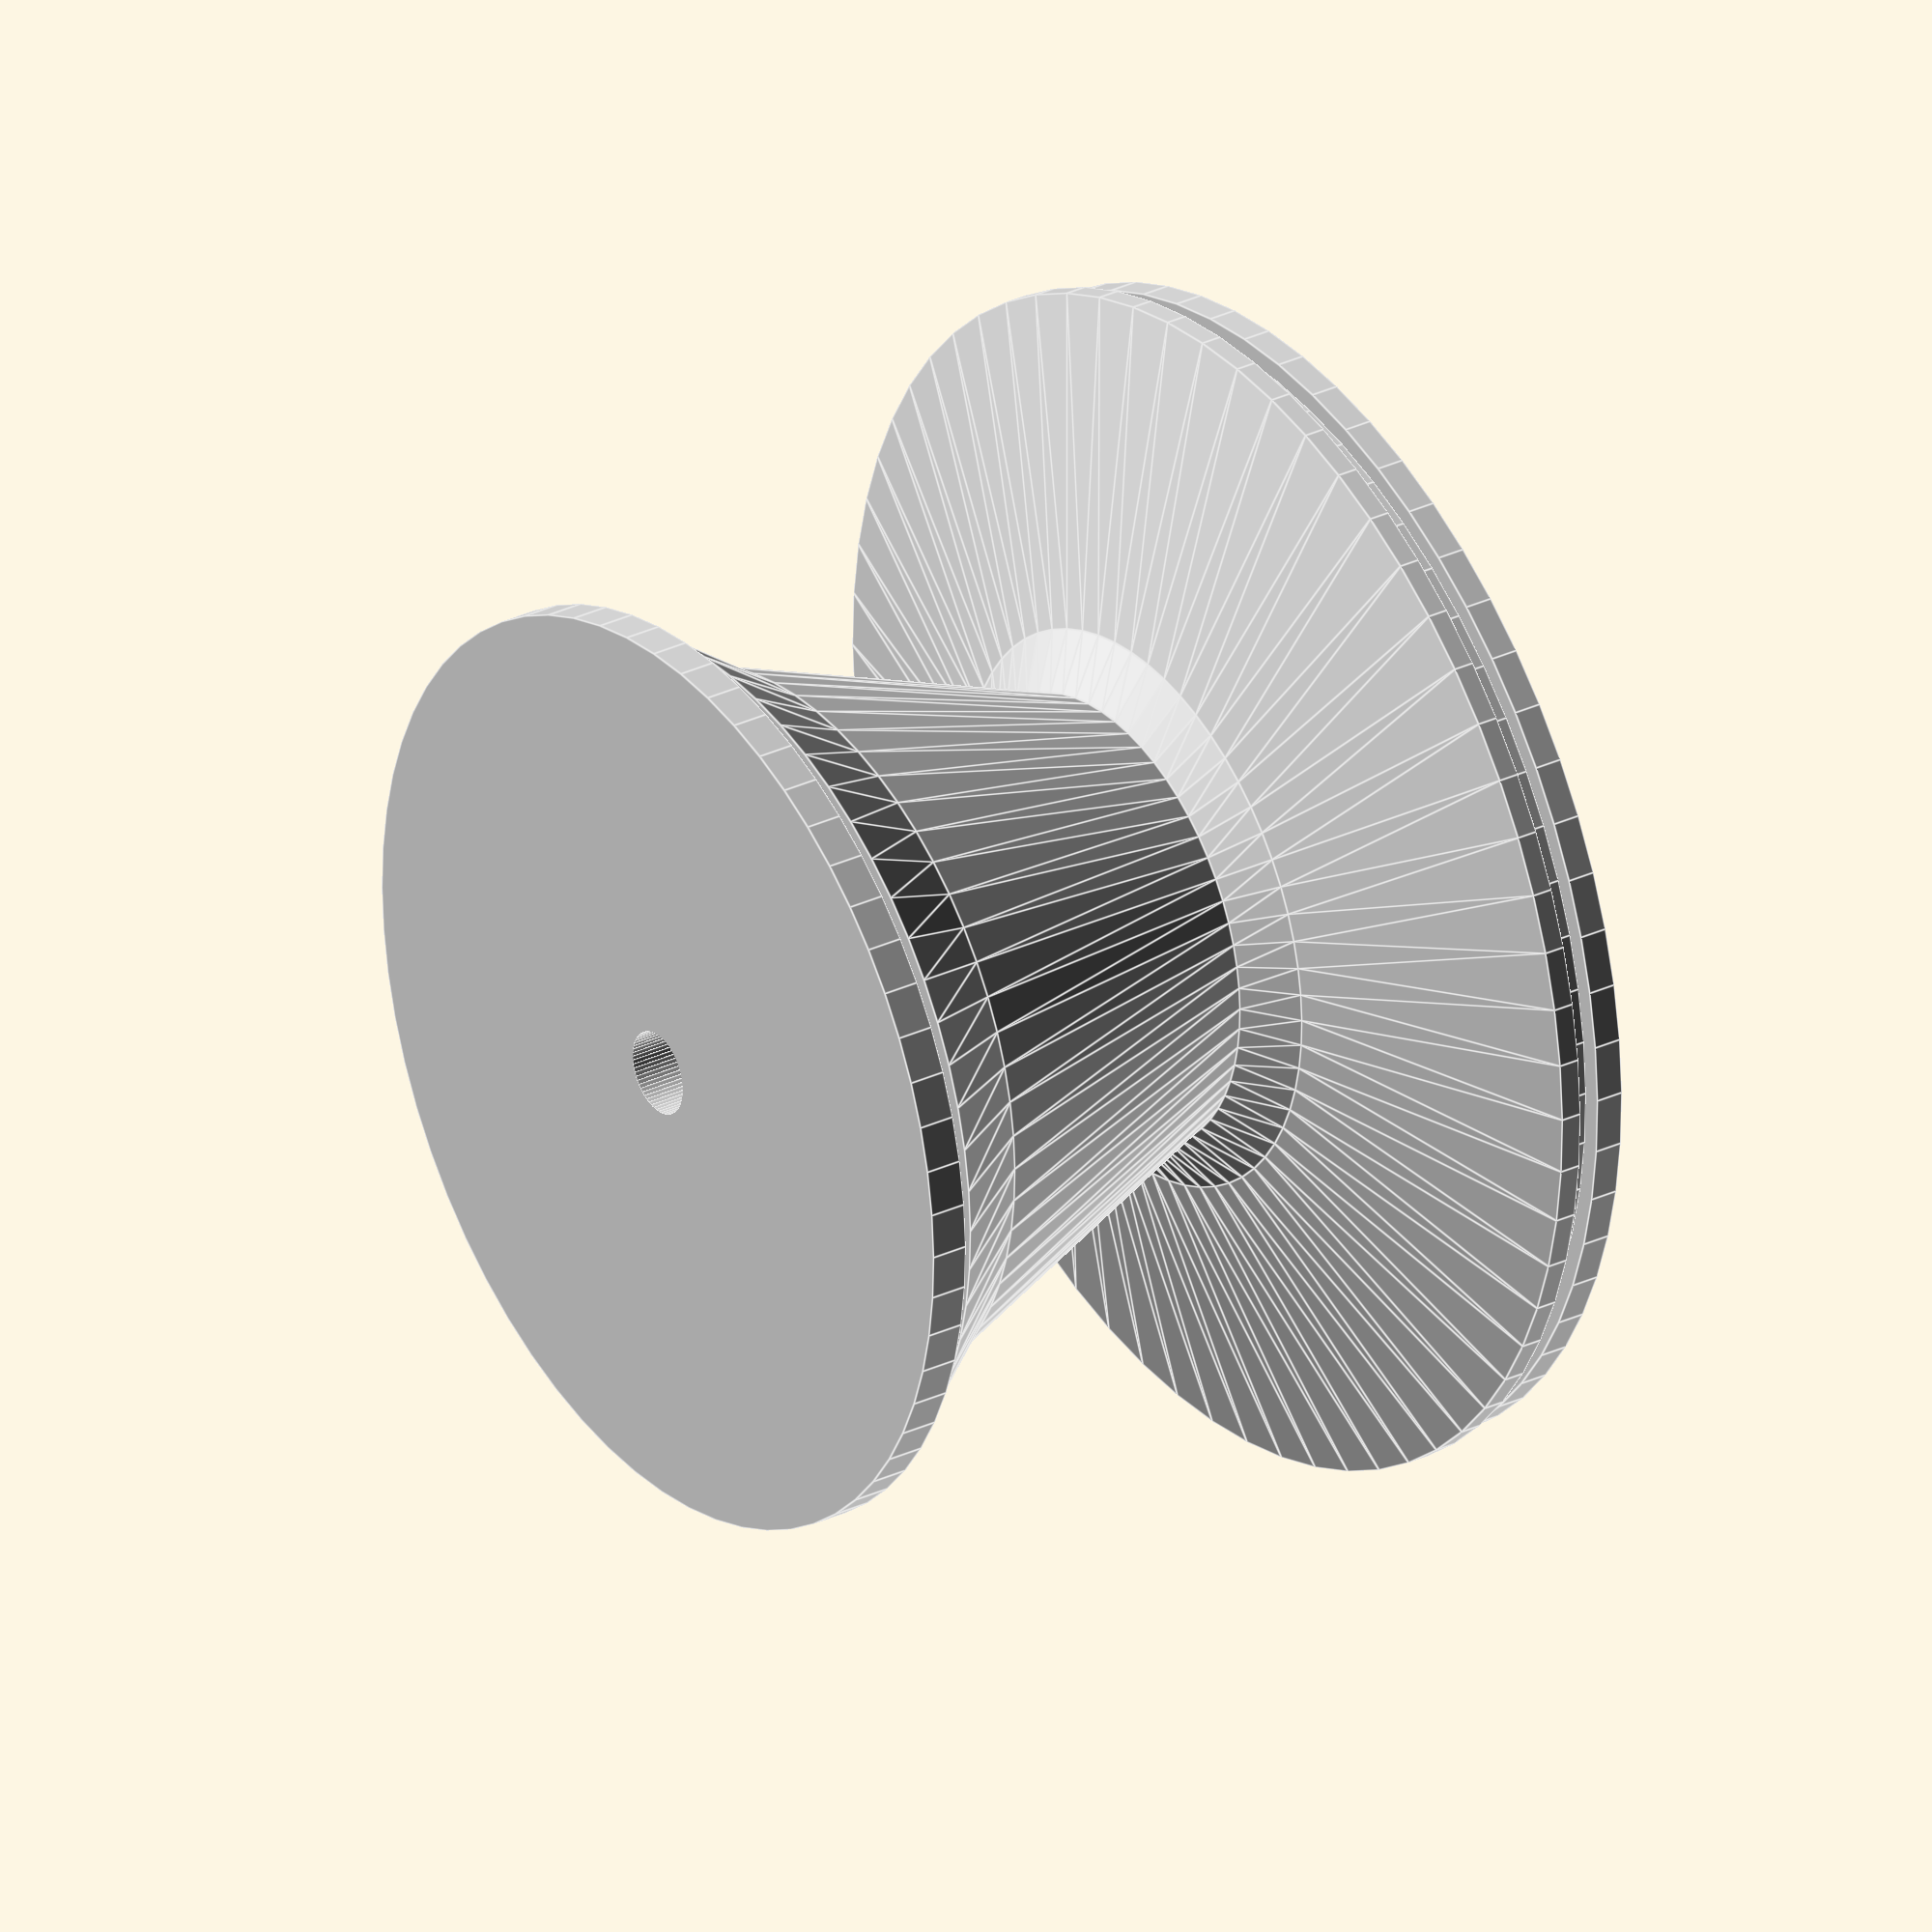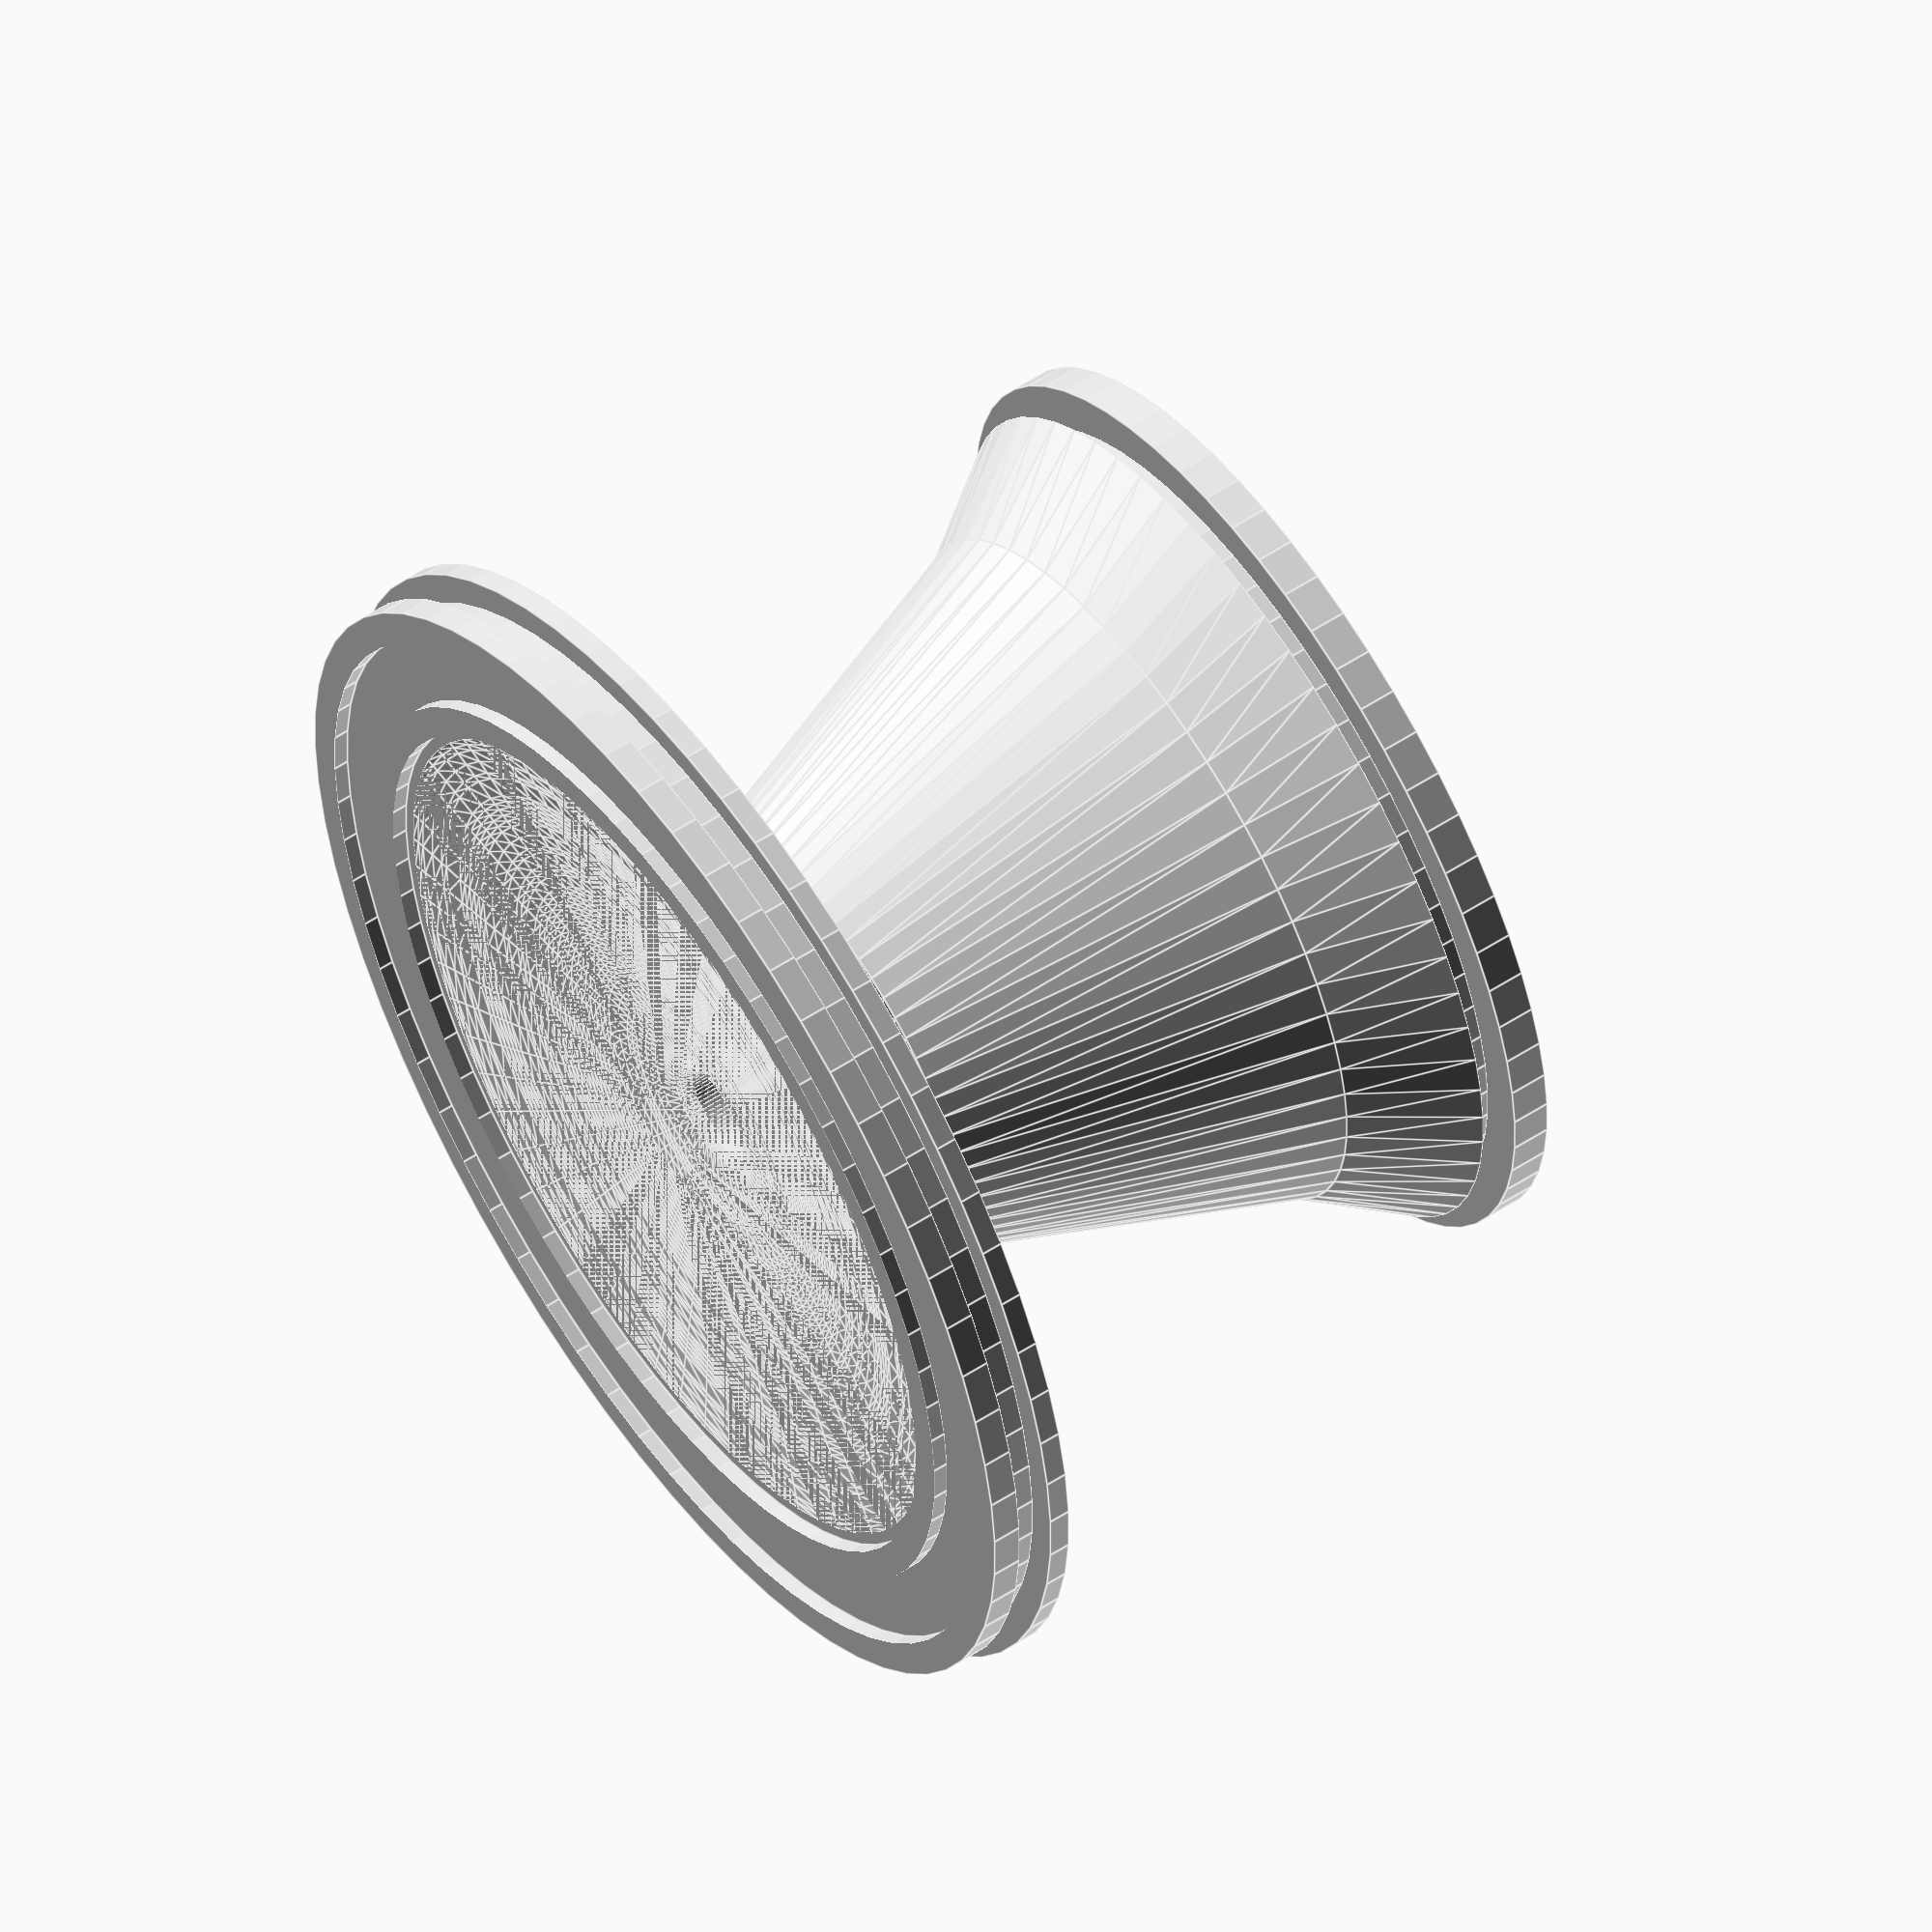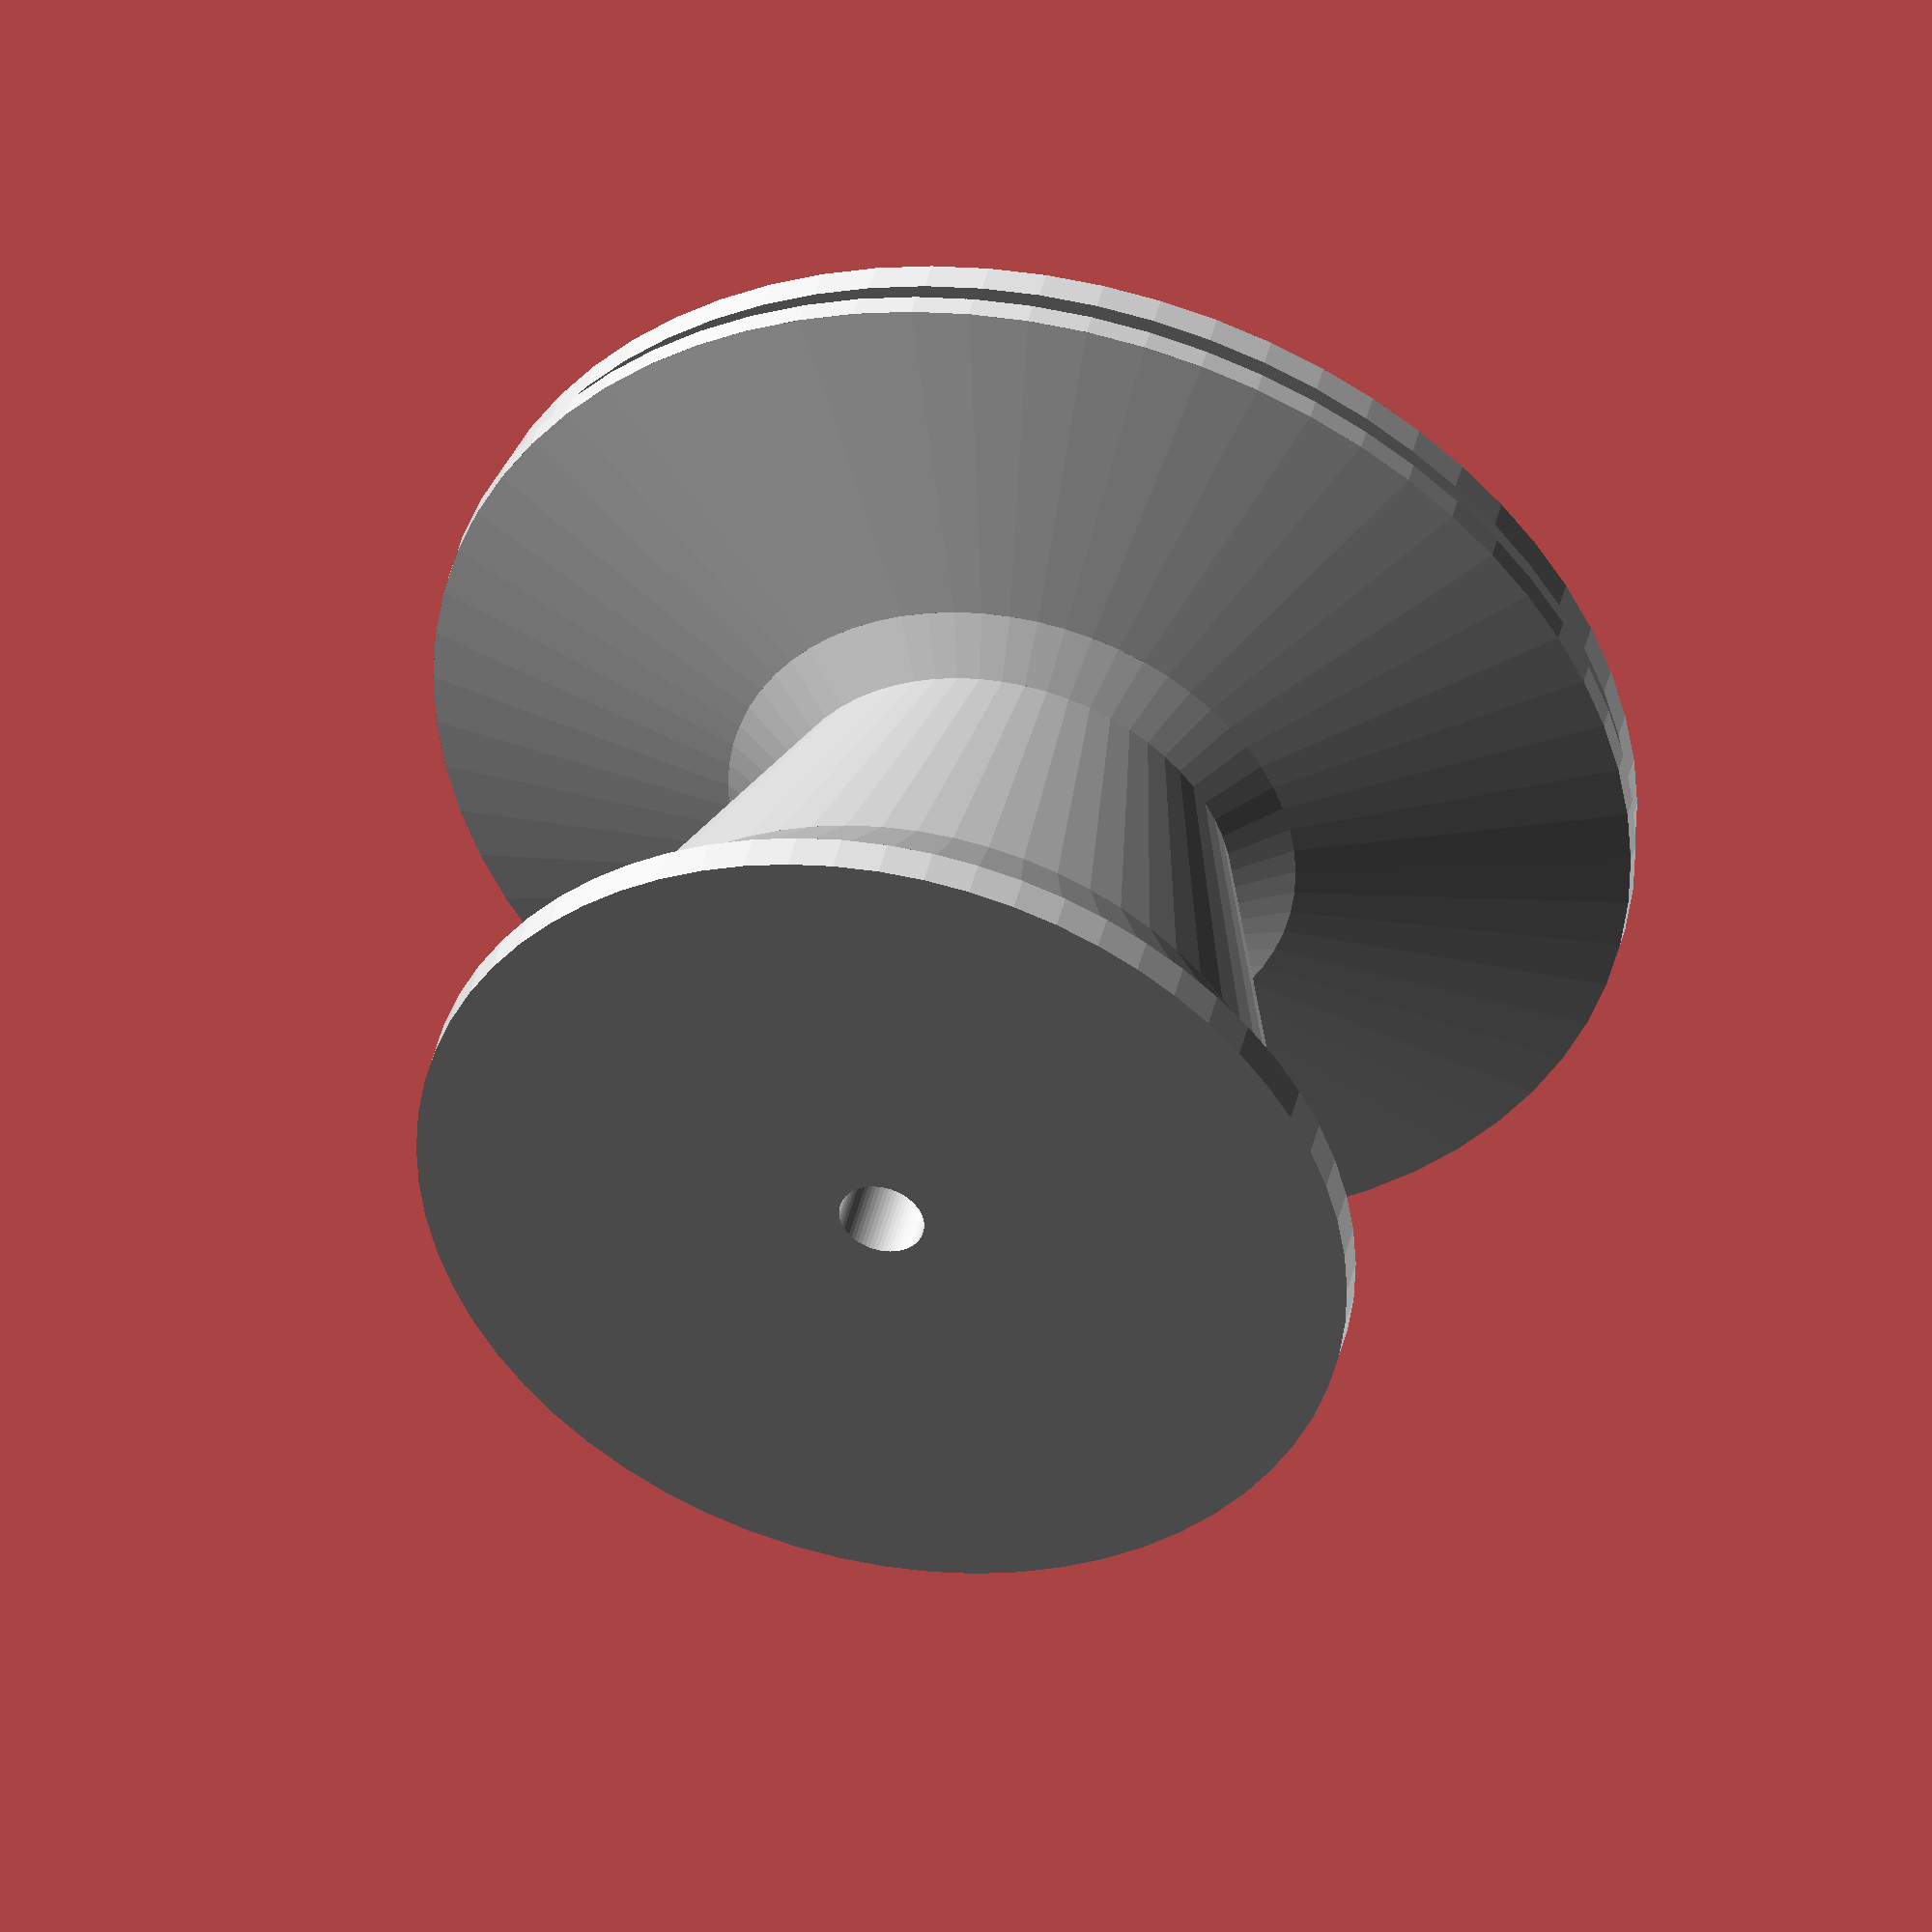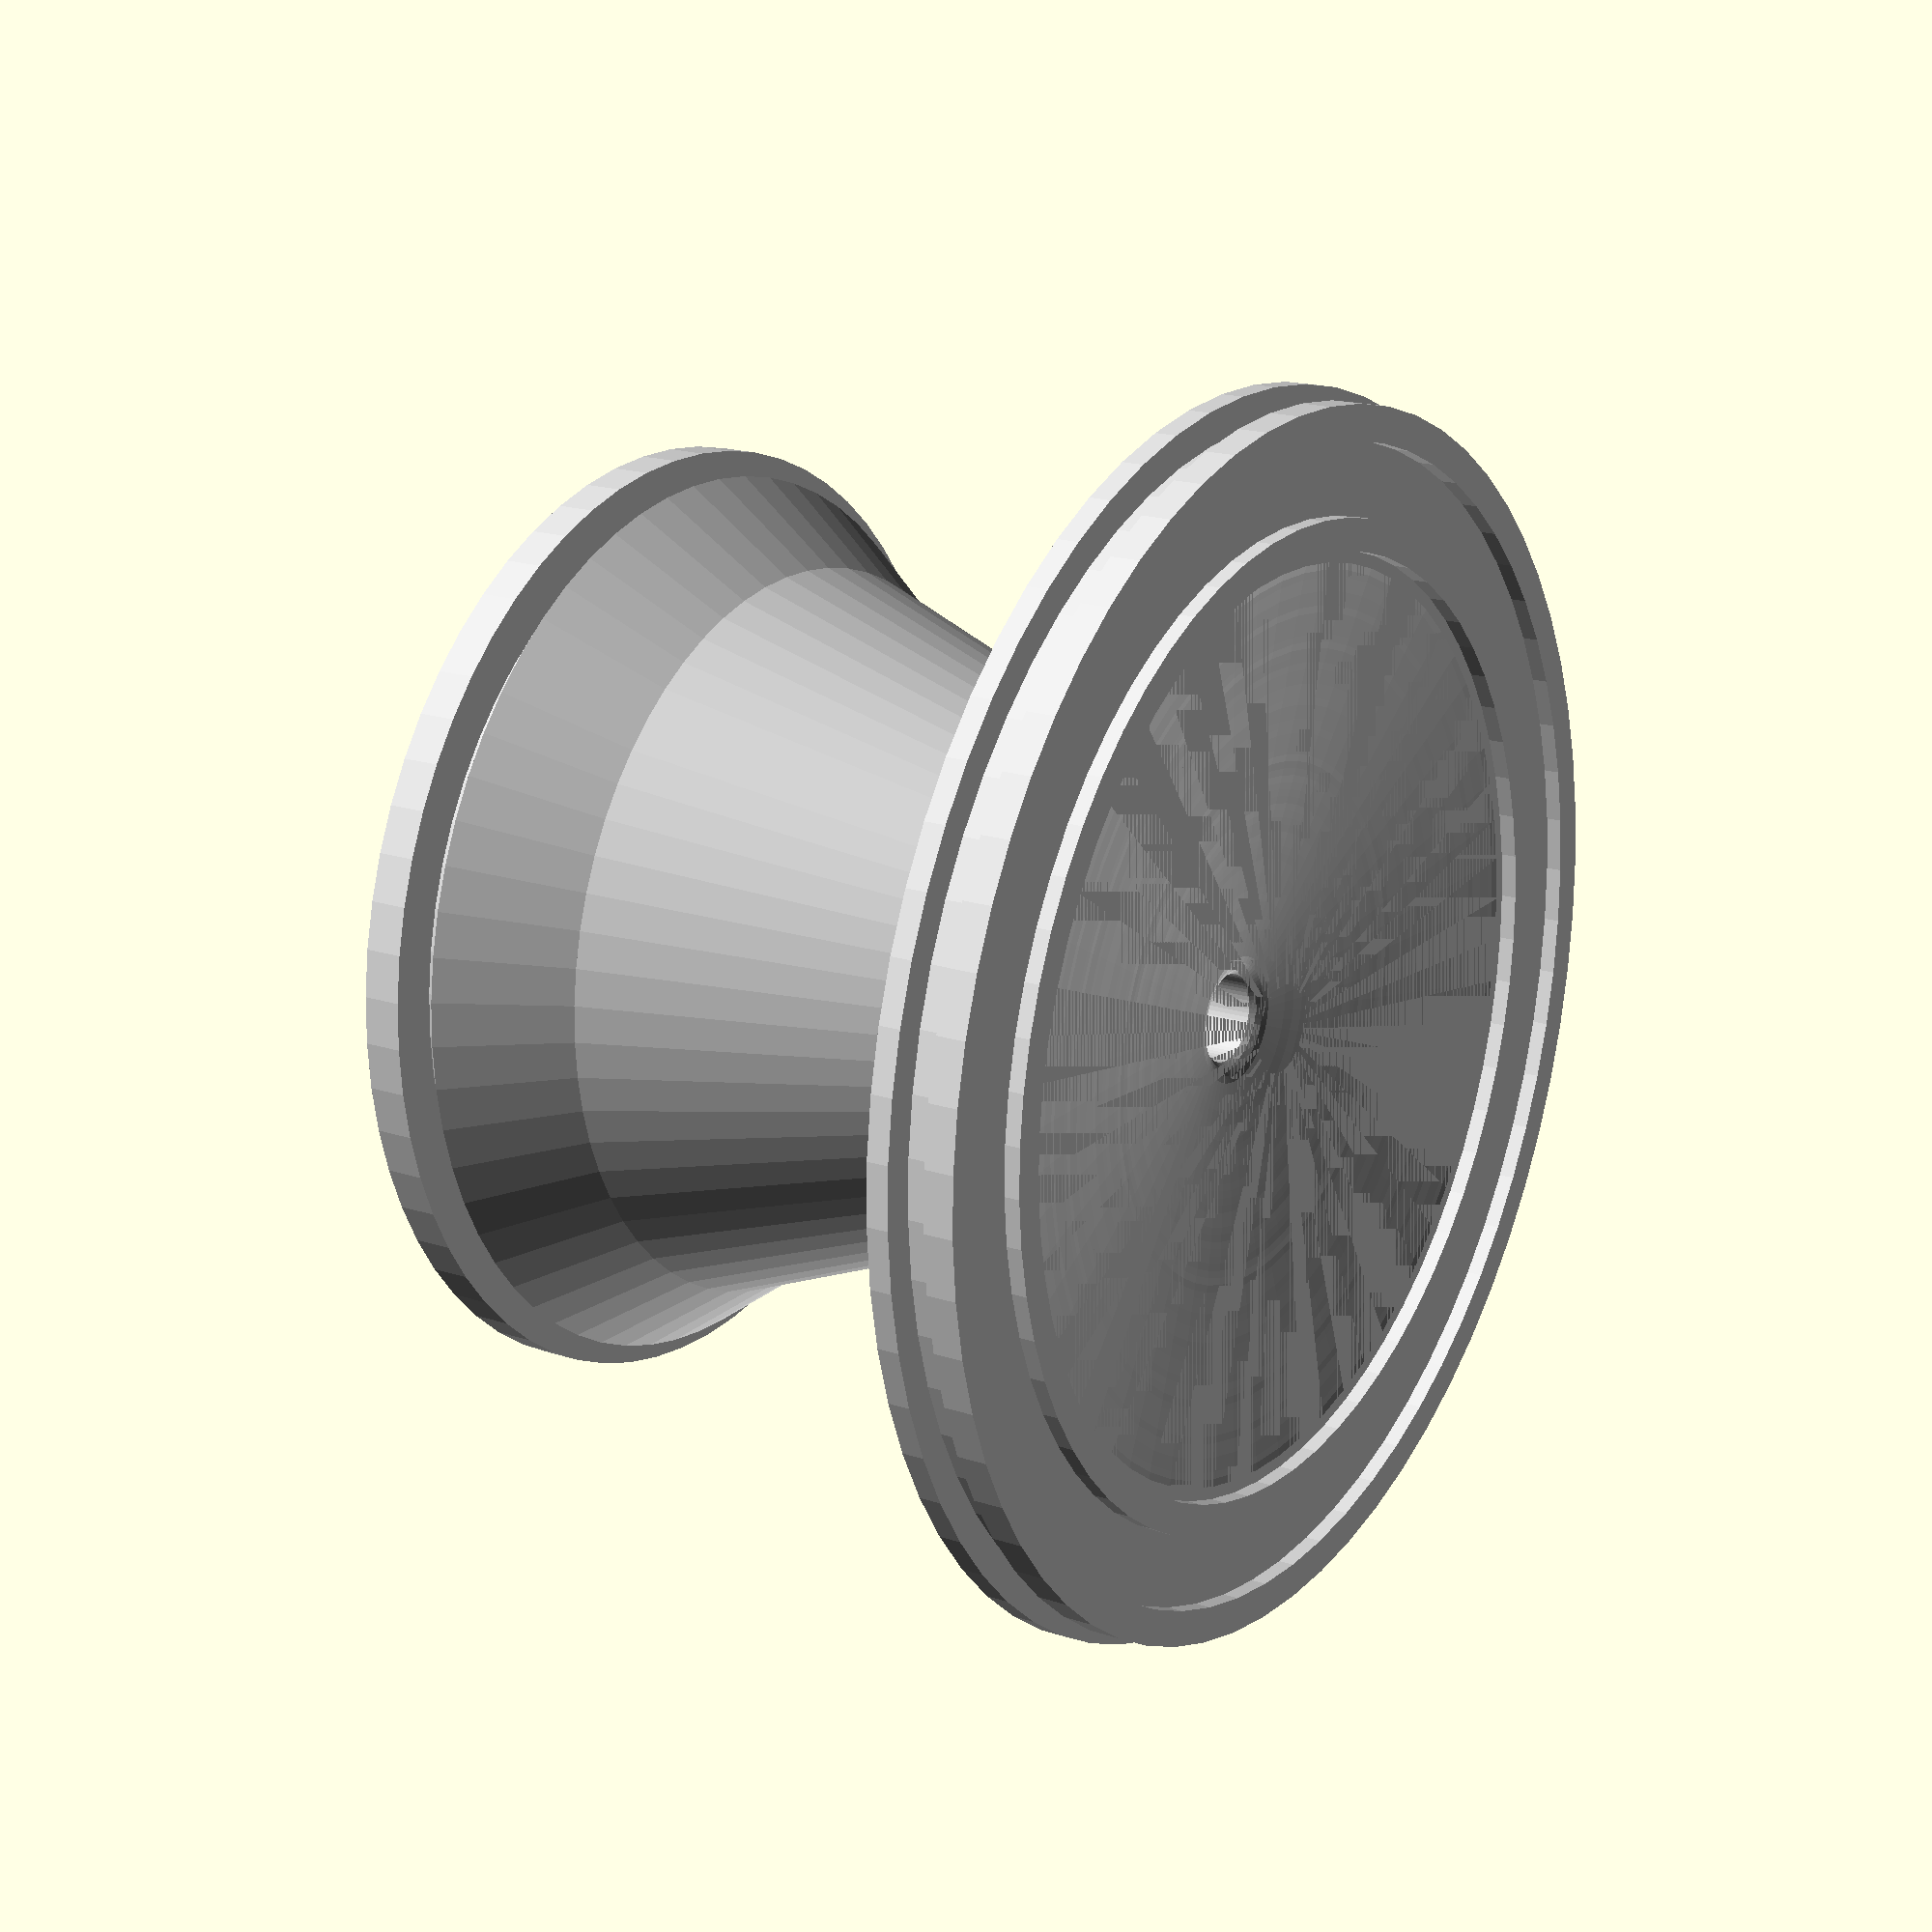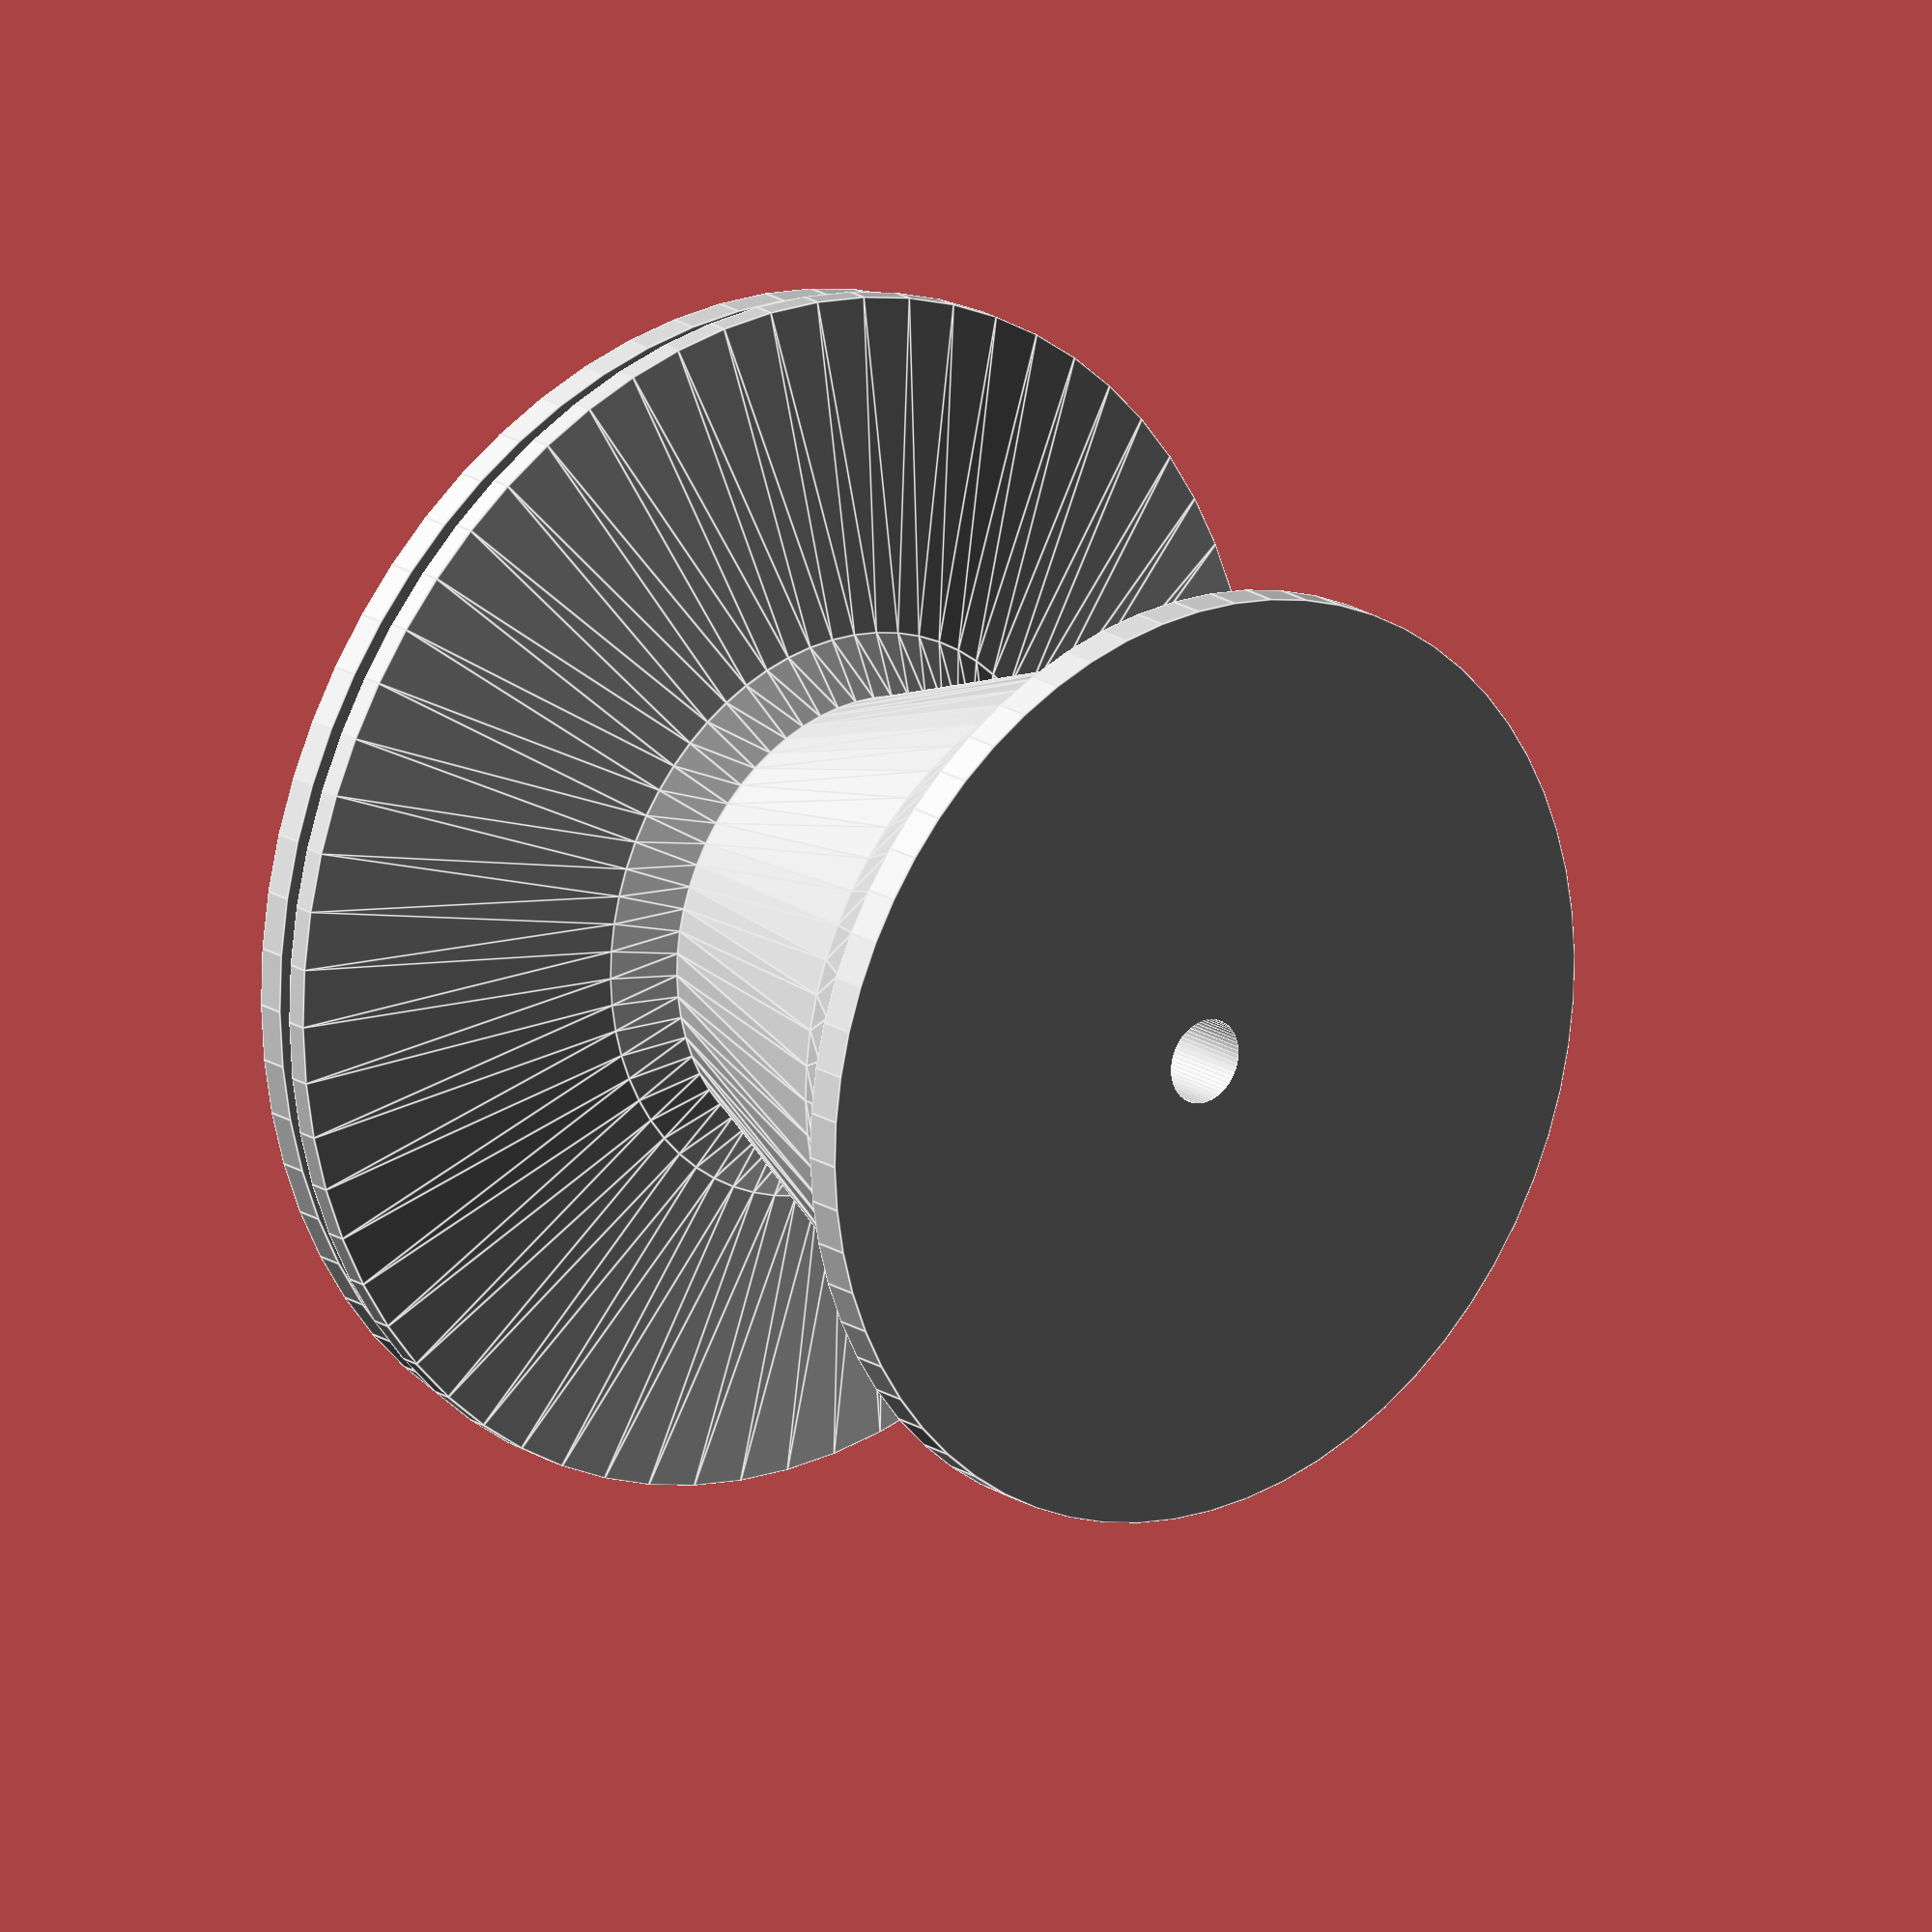
<openscad>
$fn=64;
color("lightgrey"){difference(){difference(){difference(){union(){union(){union(){union(){union(){union(){union(){union(){cylinder(h = 1.080, r = 21.715);
translate(v = [0, 0, 1.080])
cylinder(h = 1.060, r = 21.000);
}
translate(v = [0, 0, 2.140])
cylinder(h = 0.800, r = 22.150);
}
translate(v = [0, 0, 2.940])
cylinder(h = 3.260, r1 = 22.150, r2 = 10.500);
}
translate(v = [0, 0, 6.200])
cylinder(h = 1.300, r1 = 10.500, r2 = 8.475);
}
translate(v = [0, 0, 7.500])
cylinder(h = 13.500, r1 = 8.475, r2 = 13.500);
}
translate(v = [0, 0, 21.000])
cylinder(h = 4.000, r1 = 13.500, r2 = 16.375);
}
translate(v = [0, 0, 25.000])
cylinder(h = 0.800, r = 15.500);
}
translate(v = [0, 0, 25.800])
cylinder(h = 1.420, r = 17.215);
}
translate(v = [0, 0, -0.010])
cylinder(h = 27.240, r = 1.575);
}
translate(v = [0, 0, -0.010])
difference(){cylinder(h = 0.570, r = 20.450);
translate(v = [0, 0, -0.010])
cylinder(h = 0.590, r = 17.850);
}
}
translate(v = [0, 0, 0.560])
union(){translate(v = [0, 0, 2.735])
mirror(v = [0, 0, 1])
rotate_extrude(convexity = 10){polygon(points = [[0.000, 0], [0.250, 0], [0.500, 0], [0.750, 0], [1.000, 0], [1.250, 0.160], [1.500, 0.460], [1.750, 0.720], [2.000, 0.850], [2.250, 0.930], [2.500, 0.960], [2.750, 0.990], [3.000, 1.020], [3.250, 1.050], [3.500, 1.085], [3.750, 1.120], [4.000, 1.150], [4.250, 1.180], [4.500, 1.215], [4.750, 1.248], [5.000, 1.278], [5.250, 1.308], [5.500, 1.340], [5.750, 1.372], [6.000, 1.401], [6.250, 1.432], [6.500, 1.465], [6.750, 1.500], [7.000, 1.529], [7.250, 1.559], [7.500, 1.593], [7.750, 1.630], [8.000, 1.659], [8.250, 1.690], [8.500, 1.723], [8.750, 1.760], [9.000, 1.788], [9.250, 1.811], [9.500, 1.849], [9.750, 1.880], [10.000, 1.910], [10.250, 1.940], [10.500, 1.973], [10.750, 2.005], [11.000, 2.035], [11.250, 2.065], [11.500, 2.100], [11.750, 2.134], [12.000, 2.168], [12.250, 2.199], [12.500, 2.230], [12.750, 2.263], [13.000, 2.291], [13.250, 2.320], [13.500, 2.358], [13.750, 2.390], [14.000, 2.420], [14.250, 2.450], [14.500, 2.480], [14.750, 2.518], [15.000, 2.548], [15.250, 2.578], [15.500, 2.613], [15.750, 2.648], [16.000, 2.680], [16.250, 2.735], [16.700, 2.735], [0, 2.735]]);
}
translate(v = [0, 0, -2])
cylinder(h = 2, r = 16.700);
}
}
}

</openscad>
<views>
elev=330.7 azim=269.2 roll=54.7 proj=o view=edges
elev=303.5 azim=177.1 roll=235.6 proj=o view=edges
elev=136.6 azim=22.1 roll=167.1 proj=o view=solid
elev=162.1 azim=97.5 roll=57.0 proj=p view=wireframe
elev=161.0 azim=21.5 roll=219.2 proj=o view=edges
</views>
